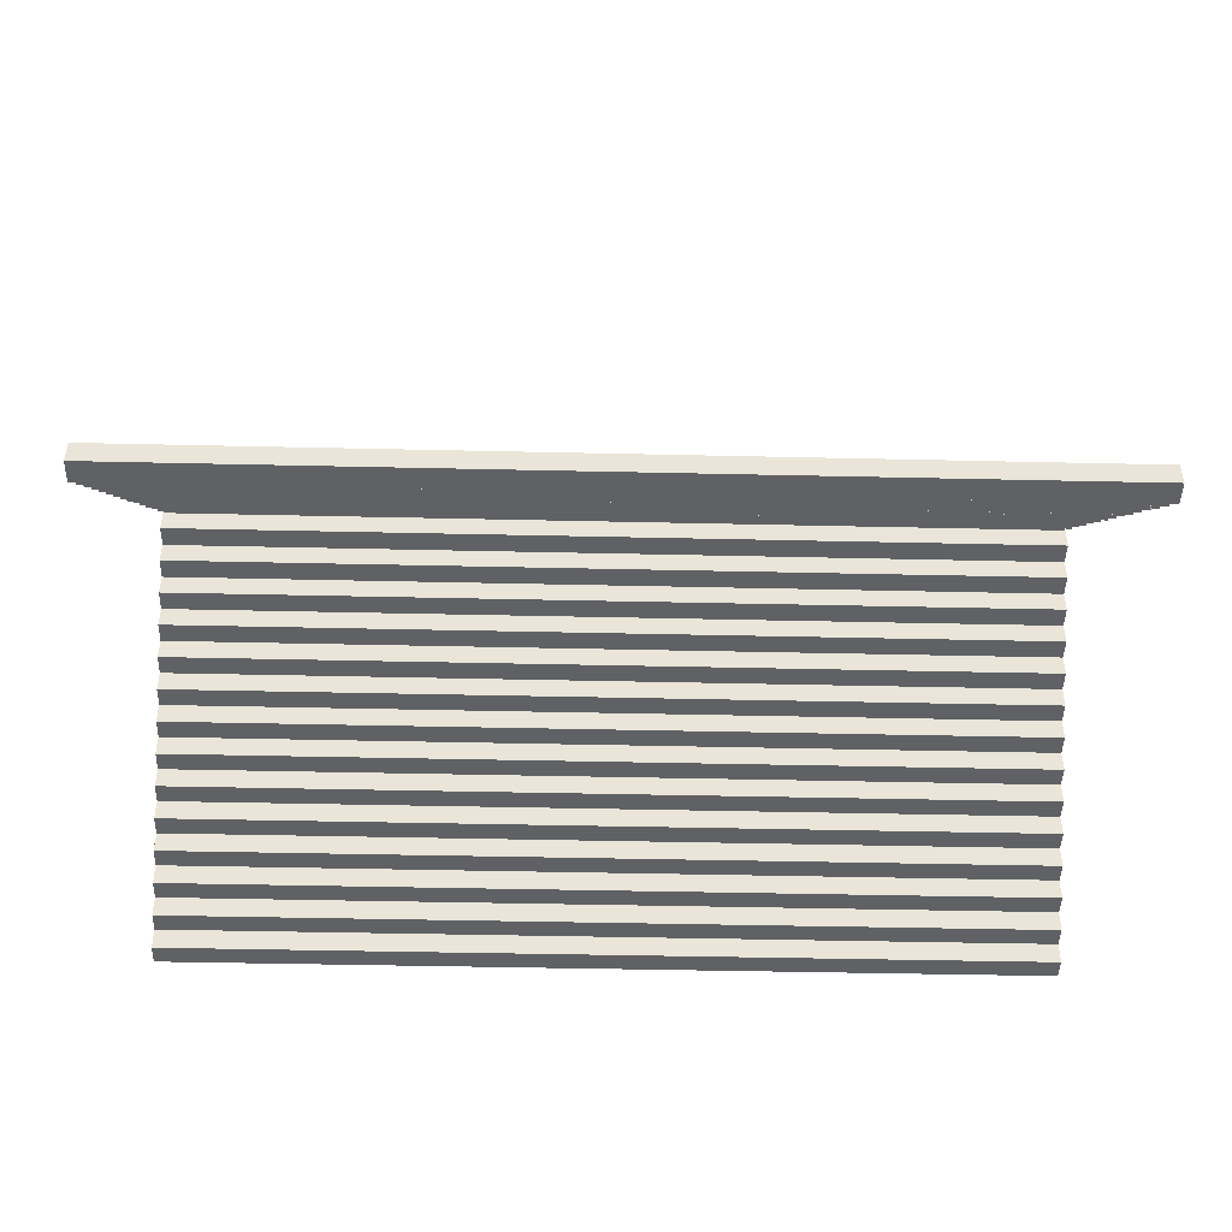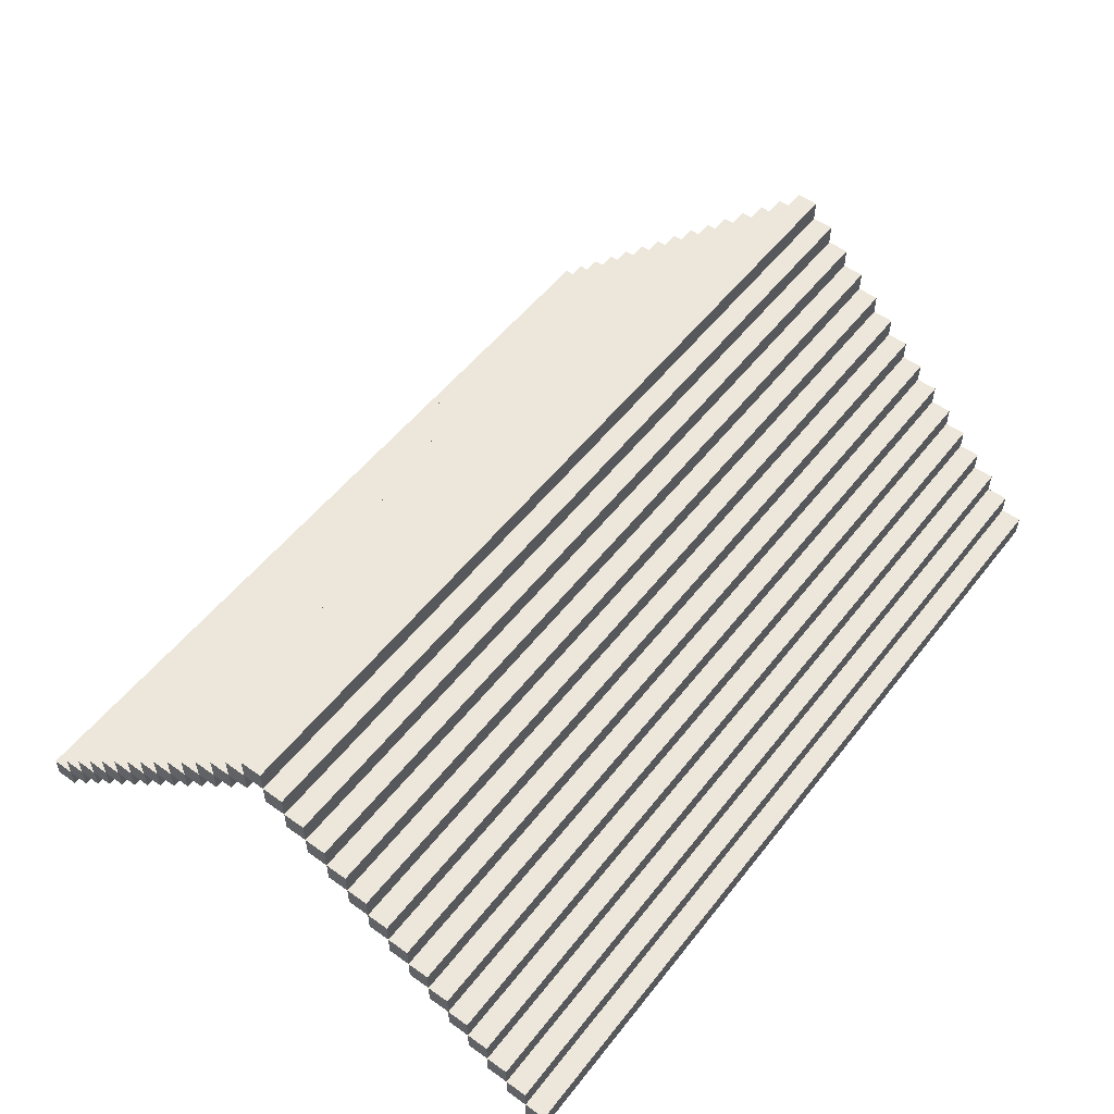
<metadata>
{"format":"obj","ext":"obj","renderer":"f3d","projection":"perspective","resolution":1024,"background":"white","views":[{"elev":-45.7,"azim":178.5,"up":"+Y"},{"elev":53.6,"azim":-52.8,"up":"+Y"}]}
</metadata>
<code>
o
v -27.8 0 -16.2
v -27.8 0 -16.3
v -27.8 0 -19
v -27.8 0 -19.1
v -27.8 0.1 -16.2
v -27.8 0.1 -16.3
v -27.8 0.1 -16.4
v -27.8 0.1 -18.9
v -27.8 0.1 -19
v -27.8 0.1 -19.1
v -27.8 0.2 -16.3
v -27.8 0.2 -16.4
v -27.8 0.2 -16.5
v -27.8 0.2 -18.8
v -27.8 0.2 -18.9
v -27.8 0.2 -19
v -27.8 0.3 -16.4
v -27.8 0.3 -16.5
v -27.8 0.3 -16.6
v -27.8 0.3 -18.7
v -27.8 0.3 -18.8
v -27.8 0.3 -18.9
v -27.8 0.4 -16.5
v -27.8 0.4 -16.6
v -27.8 0.4 -16.7
v -27.8 0.4 -18.6
v -27.8 0.4 -18.7
v -27.8 0.4 -18.8
v -27.8 0.5 -16.6
v -27.8 0.5 -16.7
v -27.8 0.5 -16.8
v -27.8 0.5 -18.5
v -27.8 0.5 -18.6
v -27.8 0.5 -18.7
v -27.8 0.6 -16.7
v -27.8 0.6 -16.8
v -27.8 0.6 -16.9
v -27.8 0.6 -18.4
v -27.8 0.6 -18.5
v -27.8 0.6 -18.6
v -27.8 0.7 -16.8
v -27.8 0.7 -16.9
v -27.8 0.7 -17
v -27.8 0.7 -18.3
v -27.8 0.7 -18.4
v -27.8 0.7 -18.5
v -27.8 0.8 -16.9
v -27.8 0.8 -17
v -27.8 0.8 -17.1
v -27.8 0.8 -18.2
v -27.8 0.8 -18.3
v -27.8 0.8 -18.4
v -27.8 0.9 -17
v -27.8 0.9 -17.1
v -27.8 0.9 -17.2
v -27.8 0.9 -18.1
v -27.8 0.9 -18.2
v -27.8 0.9 -18.3
v -27.8 1 -17.1
v -27.8 1 -17.2
v -27.8 1 -17.3
v -27.8 1 -18
v -27.8 1 -18.1
v -27.8 1 -18.2
v -27.8 1.1 -17.2
v -27.8 1.1 -17.3
v -27.8 1.1 -17.4
v -27.8 1.1 -17.9
v -27.8 1.1 -18
v -27.8 1.1 -18.1
v -27.8 1.2 -17.3
v -27.8 1.2 -17.4
v -27.8 1.2 -17.5
v -27.8 1.2 -17.8
v -27.8 1.2 -17.9
v -27.8 1.2 -18
v -27.8 1.3 -17.4
v -27.8 1.3 -17.5
v -27.8 1.3 -17.6
v -27.8 1.3 -17.7
v -27.8 1.3 -17.8
v -27.8 1.3 -17.9
v -27.8 1.4 -17.5
v -27.8 1.4 -17.6
v -27.8 1.4 -17.7
v -27.8 1.4 -17.8
v -27.8 1.5 -17.6
v -27.8 1.5 -17.7
v -23.8 0 -16.2
v -23.8 0 -16.3
v -23.8 0 -19
v -23.8 0 -19.1
v -23.8 0.1 -16.2
v -23.8 0.1 -16.3
v -23.8 0.1 -16.4
v -23.8 0.1 -18.9
v -23.8 0.1 -19
v -23.8 0.1 -19.1
v -23.8 0.2 -16.3
v -23.8 0.2 -16.4
v -23.8 0.2 -16.5
v -23.8 0.2 -18.8
v -23.8 0.2 -18.9
v -23.8 0.2 -19
v -23.8 0.3 -16.4
v -23.8 0.3 -16.5
v -23.8 0.3 -16.6
v -23.8 0.3 -18.7
v -23.8 0.3 -18.8
v -23.8 0.3 -18.9
v -23.8 0.4 -16.5
v -23.8 0.4 -16.6
v -23.8 0.4 -16.7
v -23.8 0.4 -18.6
v -23.8 0.4 -18.7
v -23.8 0.4 -18.8
v -23.8 0.5 -16.6
v -23.8 0.5 -16.7
v -23.8 0.5 -16.8
v -23.8 0.5 -18.5
v -23.8 0.5 -18.6
v -23.8 0.5 -18.7
v -23.8 0.6 -16.7
v -23.8 0.6 -16.8
v -23.8 0.6 -16.9
v -23.8 0.6 -18.4
v -23.8 0.6 -18.5
v -23.8 0.6 -18.6
v -23.8 0.7 -16.8
v -23.8 0.7 -16.9
v -23.8 0.7 -17
v -23.8 0.7 -18.3
v -23.8 0.7 -18.4
v -23.8 0.7 -18.5
v -23.8 0.8 -16.9
v -23.8 0.8 -17
v -23.8 0.8 -17.1
v -23.8 0.8 -18.2
v -23.8 0.8 -18.3
v -23.8 0.8 -18.4
v -23.8 0.9 -17
v -23.8 0.9 -17.1
v -23.8 0.9 -17.2
v -23.8 0.9 -18.1
v -23.8 0.9 -18.2
v -23.8 0.9 -18.3
v -23.8 1 -17.1
v -23.8 1 -17.2
v -23.8 1 -17.3
v -23.8 1 -18
v -23.8 1 -18.1
v -23.8 1 -18.2
v -23.8 1.1 -17.2
v -23.8 1.1 -17.3
v -23.8 1.1 -17.4
v -23.8 1.1 -17.9
v -23.8 1.1 -18
v -23.8 1.1 -18.1
v -23.8 1.2 -17.3
v -23.8 1.2 -17.4
v -23.8 1.2 -17.5
v -23.8 1.2 -17.8
v -23.8 1.2 -17.9
v -23.8 1.2 -18
v -23.8 1.3 -17.4
v -23.8 1.3 -17.5
v -23.8 1.3 -17.6
v -23.8 1.3 -17.7
v -23.8 1.3 -17.8
v -23.8 1.3 -17.9
v -23.8 1.4 -17.5
v -23.8 1.4 -17.6
v -23.8 1.4 -17.7
v -23.8 1.4 -17.8
v -23.8 1.5 -17.6
v -23.8 1.5 -17.7
v -27.8 0 -16.2
v -27.8 0.1 -16.2
v -23.8 0 -16.2
v -23.8 0.1 -16.2
v -27.8 0.1 -16.3
v -27.8 0.2 -16.3
v -23.8 0.1 -16.3
v -23.8 0.2 -16.3
v -27.8 0.2 -16.4
v -27.8 0.3 -16.4
v -23.8 0.2 -16.4
v -23.8 0.3 -16.4
v -27.8 0.3 -16.5
v -27.8 0.4 -16.5
v -23.8 0.3 -16.5
v -23.8 0.4 -16.5
v -27.8 0.4 -16.6
v -27.8 0.5 -16.6
v -23.8 0.4 -16.6
v -23.8 0.5 -16.6
v -27.8 0.5 -16.7
v -27.8 0.6 -16.7
v -23.8 0.5 -16.7
v -23.8 0.6 -16.7
v -27.8 0.6 -16.8
v -27.8 0.7 -16.8
v -23.8 0.6 -16.8
v -23.8 0.7 -16.8
v -27.8 0.7 -16.9
v -27.8 0.8 -16.9
v -23.8 0.7 -16.9
v -23.8 0.8 -16.9
v -27.8 0.8 -17
v -27.8 0.9 -17
v -23.8 0.8 -17
v -23.8 0.9 -17
v -27.8 0.9 -17.1
v -27.8 1 -17.1
v -23.8 0.9 -17.1
v -23.8 1 -17.1
v -27.8 1 -17.2
v -27.8 1.1 -17.2
v -23.8 1 -17.2
v -23.8 1.1 -17.2
v -27.8 1.1 -17.3
v -27.8 1.2 -17.3
v -23.8 1.1 -17.3
v -23.8 1.2 -17.3
v -27.8 1.2 -17.4
v -27.8 1.3 -17.4
v -23.8 1.2 -17.4
v -23.8 1.3 -17.4
v -27.8 1.3 -17.5
v -27.8 1.4 -17.5
v -23.8 1.3 -17.5
v -23.8 1.4 -17.5
v -27.8 1.4 -17.6
v -27.8 1.5 -17.6
v -23.8 1.4 -17.6
v -23.8 1.5 -17.6
v -27.8 1.3 -17.7
v -27.8 1.4 -17.7
v -23.8 1.3 -17.7
v -23.8 1.4 -17.7
v -27.8 1.2 -17.8
v -27.8 1.3 -17.8
v -23.8 1.2 -17.8
v -23.8 1.3 -17.8
v -27.8 1.1 -17.9
v -27.8 1.2 -17.9
v -23.8 1.1 -17.9
v -23.8 1.2 -17.9
v -27.8 1 -18
v -27.8 1.1 -18
v -23.8 1 -18
v -23.8 1.1 -18
v -27.8 0.9 -18.1
v -27.8 1 -18.1
v -23.8 0.9 -18.1
v -23.8 1 -18.1
v -27.8 0.8 -18.2
v -27.8 0.9 -18.2
v -23.8 0.8 -18.2
v -23.8 0.9 -18.2
v -27.8 0.7 -18.3
v -27.8 0.8 -18.3
v -23.8 0.7 -18.3
v -23.8 0.8 -18.3
v -27.8 0.6 -18.4
v -27.8 0.7 -18.4
v -23.8 0.6 -18.4
v -23.8 0.7 -18.4
v -27.8 0.5 -18.5
v -27.8 0.6 -18.5
v -23.8 0.5 -18.5
v -23.8 0.6 -18.5
v -27.8 0.4 -18.6
v -27.8 0.5 -18.6
v -23.8 0.4 -18.6
v -23.8 0.5 -18.6
v -27.8 0.3 -18.7
v -27.8 0.4 -18.7
v -23.8 0.3 -18.7
v -23.8 0.4 -18.7
v -27.8 0.2 -18.8
v -27.8 0.3 -18.8
v -23.8 0.2 -18.8
v -23.8 0.3 -18.8
v -27.8 0.1 -18.9
v -27.8 0.2 -18.9
v -23.8 0.1 -18.9
v -23.8 0.2 -18.9
v -27.8 0 -19
v -27.8 0.1 -19
v -23.8 0 -19
v -23.8 0.1 -19
v -27.8 0 -16.3
v -27.8 0.1 -16.3
v -23.8 0 -16.3
v -23.8 0.1 -16.3
v -27.8 0.1 -16.4
v -27.8 0.2 -16.4
v -23.8 0.1 -16.4
v -23.8 0.2 -16.4
v -27.8 0.2 -16.5
v -27.8 0.3 -16.5
v -23.8 0.2 -16.5
v -23.8 0.3 -16.5
v -27.8 0.3 -16.6
v -27.8 0.4 -16.6
v -23.8 0.3 -16.6
v -23.8 0.4 -16.6
v -27.8 0.4 -16.7
v -27.8 0.5 -16.7
v -23.8 0.4 -16.7
v -23.8 0.5 -16.7
v -27.8 0.5 -16.8
v -27.8 0.6 -16.8
v -23.8 0.5 -16.8
v -23.8 0.6 -16.8
v -27.8 0.6 -16.9
v -27.8 0.7 -16.9
v -23.8 0.6 -16.9
v -23.8 0.7 -16.9
v -27.8 0.7 -17
v -27.8 0.8 -17
v -23.8 0.7 -17
v -23.8 0.8 -17
v -27.8 0.8 -17.1
v -27.8 0.9 -17.1
v -23.8 0.8 -17.1
v -23.8 0.9 -17.1
v -27.8 0.9 -17.2
v -27.8 1 -17.2
v -23.8 0.9 -17.2
v -23.8 1 -17.2
v -27.8 1 -17.3
v -27.8 1.1 -17.3
v -23.8 1 -17.3
v -23.8 1.1 -17.3
v -27.8 1.1 -17.4
v -27.8 1.2 -17.4
v -23.8 1.1 -17.4
v -23.8 1.2 -17.4
v -27.8 1.2 -17.5
v -27.8 1.3 -17.5
v -23.8 1.2 -17.5
v -23.8 1.3 -17.5
v -27.8 1.3 -17.6
v -27.8 1.4 -17.6
v -23.8 1.3 -17.6
v -23.8 1.4 -17.6
v -27.8 1.4 -17.7
v -27.8 1.5 -17.7
v -23.8 1.4 -17.7
v -23.8 1.5 -17.7
v -27.8 1.3 -17.8
v -27.8 1.4 -17.8
v -23.8 1.3 -17.8
v -23.8 1.4 -17.8
v -27.8 1.2 -17.9
v -27.8 1.3 -17.9
v -23.8 1.2 -17.9
v -23.8 1.3 -17.9
v -27.8 1.1 -18
v -27.8 1.2 -18
v -23.8 1.1 -18
v -23.8 1.2 -18
v -27.8 1 -18.1
v -27.8 1.1 -18.1
v -23.8 1 -18.1
v -23.8 1.1 -18.1
v -27.8 0.9 -18.2
v -27.8 1 -18.2
v -23.8 0.9 -18.2
v -23.8 1 -18.2
v -27.8 0.8 -18.3
v -27.8 0.9 -18.3
v -23.8 0.8 -18.3
v -23.8 0.9 -18.3
v -27.8 0.7 -18.4
v -27.8 0.8 -18.4
v -23.8 0.7 -18.4
v -23.8 0.8 -18.4
v -27.8 0.6 -18.5
v -27.8 0.7 -18.5
v -23.8 0.6 -18.5
v -23.8 0.7 -18.5
v -27.8 0.5 -18.6
v -27.8 0.6 -18.6
v -23.8 0.5 -18.6
v -23.8 0.6 -18.6
v -27.8 0.4 -18.7
v -27.8 0.5 -18.7
v -23.8 0.4 -18.7
v -23.8 0.5 -18.7
v -27.8 0.3 -18.8
v -27.8 0.4 -18.8
v -23.8 0.3 -18.8
v -23.8 0.4 -18.8
v -27.8 0.2 -18.9
v -27.8 0.3 -18.9
v -23.8 0.2 -18.9
v -23.8 0.3 -18.9
v -27.8 0.1 -19
v -27.8 0.2 -19
v -23.8 0.1 -19
v -23.8 0.2 -19
v -27.8 0 -19.1
v -27.8 0.1 -19.1
v -23.8 0 -19.1
v -23.8 0.1 -19.1
v -27.8 0 -16.2
v -23.8 0 -16.2
v -27.8 0 -16.3
v -23.8 0 -16.3
v -27.8 0 -19
v -23.8 0 -19
v -27.8 0 -19.1
v -23.8 0 -19.1
v -27.8 0.1 -16.3
v -23.8 0.1 -16.3
v -27.8 0.1 -16.4
v -23.8 0.1 -16.4
v -27.8 0.1 -18.9
v -23.8 0.1 -18.9
v -27.8 0.1 -19
v -23.8 0.1 -19
v -27.8 0.2 -16.4
v -23.8 0.2 -16.4
v -27.8 0.2 -16.5
v -23.8 0.2 -16.5
v -27.8 0.2 -18.8
v -23.8 0.2 -18.8
v -27.8 0.2 -18.9
v -23.8 0.2 -18.9
v -27.8 0.3 -16.5
v -23.8 0.3 -16.5
v -27.8 0.3 -16.6
v -23.8 0.3 -16.6
v -27.8 0.3 -18.7
v -23.8 0.3 -18.7
v -27.8 0.3 -18.8
v -23.8 0.3 -18.8
v -27.8 0.4 -16.6
v -23.8 0.4 -16.6
v -27.8 0.4 -16.7
v -23.8 0.4 -16.7
v -27.8 0.4 -18.6
v -23.8 0.4 -18.6
v -27.8 0.4 -18.7
v -23.8 0.4 -18.7
v -27.8 0.5 -16.7
v -23.8 0.5 -16.7
v -27.8 0.5 -16.8
v -23.8 0.5 -16.8
v -27.8 0.5 -18.5
v -23.8 0.5 -18.5
v -27.8 0.5 -18.6
v -23.8 0.5 -18.6
v -27.8 0.6 -16.8
v -23.8 0.6 -16.8
v -27.8 0.6 -16.9
v -23.8 0.6 -16.9
v -27.8 0.6 -18.4
v -23.8 0.6 -18.4
v -27.8 0.6 -18.5
v -23.8 0.6 -18.5
v -27.8 0.7 -16.9
v -23.8 0.7 -16.9
v -27.8 0.7 -17
v -23.8 0.7 -17
v -27.8 0.7 -18.3
v -23.8 0.7 -18.3
v -27.8 0.7 -18.4
v -23.8 0.7 -18.4
v -27.8 0.8 -17
v -23.8 0.8 -17
v -27.8 0.8 -17.1
v -23.8 0.8 -17.1
v -27.8 0.8 -18.2
v -23.8 0.8 -18.2
v -27.8 0.8 -18.3
v -23.8 0.8 -18.3
v -27.8 0.9 -17.1
v -23.8 0.9 -17.1
v -27.8 0.9 -17.2
v -23.8 0.9 -17.2
v -27.8 0.9 -18.1
v -23.8 0.9 -18.1
v -27.8 0.9 -18.2
v -23.8 0.9 -18.2
v -27.8 1 -17.2
v -23.8 1 -17.2
v -27.8 1 -17.3
v -23.8 1 -17.3
v -27.8 1 -18
v -23.8 1 -18
v -27.8 1 -18.1
v -23.8 1 -18.1
v -27.8 1.1 -17.3
v -23.8 1.1 -17.3
v -27.8 1.1 -17.4
v -23.8 1.1 -17.4
v -27.8 1.1 -17.9
v -23.8 1.1 -17.9
v -27.8 1.1 -18
v -23.8 1.1 -18
v -27.8 1.2 -17.4
v -23.8 1.2 -17.4
v -27.8 1.2 -17.5
v -23.8 1.2 -17.5
v -27.8 1.2 -17.8
v -23.8 1.2 -17.8
v -27.8 1.2 -17.9
v -23.8 1.2 -17.9
v -27.8 1.3 -17.5
v -23.8 1.3 -17.5
v -27.8 1.3 -17.6
v -23.8 1.3 -17.6
v -27.8 1.3 -17.7
v -23.8 1.3 -17.7
v -27.8 1.3 -17.8
v -23.8 1.3 -17.8
v -27.8 1.4 -17.6
v -23.8 1.4 -17.6
v -27.8 1.4 -17.7
v -23.8 1.4 -17.7
v -27.8 0.1 -16.2
v -23.8 0.1 -16.2
v -27.8 0.1 -16.3
v -23.8 0.1 -16.3
v -27.8 0.1 -19
v -23.8 0.1 -19
v -27.8 0.1 -19.1
v -23.8 0.1 -19.1
v -27.8 0.2 -16.3
v -23.8 0.2 -16.3
v -27.8 0.2 -16.4
v -23.8 0.2 -16.4
v -27.8 0.2 -18.9
v -23.8 0.2 -18.9
v -27.8 0.2 -19
v -23.8 0.2 -19
v -27.8 0.3 -16.4
v -23.8 0.3 -16.4
v -27.8 0.3 -16.5
v -23.8 0.3 -16.5
v -27.8 0.3 -18.8
v -23.8 0.3 -18.8
v -27.8 0.3 -18.9
v -23.8 0.3 -18.9
v -27.8 0.4 -16.5
v -23.8 0.4 -16.5
v -27.8 0.4 -16.6
v -23.8 0.4 -16.6
v -27.8 0.4 -18.7
v -23.8 0.4 -18.7
v -27.8 0.4 -18.8
v -23.8 0.4 -18.8
v -27.8 0.5 -16.6
v -23.8 0.5 -16.6
v -27.8 0.5 -16.7
v -23.8 0.5 -16.7
v -27.8 0.5 -18.6
v -23.8 0.5 -18.6
v -27.8 0.5 -18.7
v -23.8 0.5 -18.7
v -27.8 0.6 -16.7
v -23.8 0.6 -16.7
v -27.8 0.6 -16.8
v -23.8 0.6 -16.8
v -27.8 0.6 -18.5
v -23.8 0.6 -18.5
v -27.8 0.6 -18.6
v -23.8 0.6 -18.6
v -27.8 0.7 -16.8
v -23.8 0.7 -16.8
v -27.8 0.7 -16.9
v -23.8 0.7 -16.9
v -27.8 0.7 -18.4
v -23.8 0.7 -18.4
v -27.8 0.7 -18.5
v -23.8 0.7 -18.5
v -27.8 0.8 -16.9
v -23.8 0.8 -16.9
v -27.8 0.8 -17
v -23.8 0.8 -17
v -27.8 0.8 -18.3
v -23.8 0.8 -18.3
v -27.8 0.8 -18.4
v -23.8 0.8 -18.4
v -27.8 0.9 -17
v -23.8 0.9 -17
v -27.8 0.9 -17.1
v -23.8 0.9 -17.1
v -27.8 0.9 -18.2
v -23.8 0.9 -18.2
v -27.8 0.9 -18.3
v -23.8 0.9 -18.3
v -27.8 1 -17.1
v -23.8 1 -17.1
v -27.8 1 -17.2
v -23.8 1 -17.2
v -27.8 1 -18.1
v -23.8 1 -18.1
v -27.8 1 -18.2
v -23.8 1 -18.2
v -27.8 1.1 -17.2
v -23.8 1.1 -17.2
v -27.8 1.1 -17.3
v -23.8 1.1 -17.3
v -27.8 1.1 -18
v -23.8 1.1 -18
v -27.8 1.1 -18.1
v -23.8 1.1 -18.1
v -27.8 1.2 -17.3
v -23.8 1.2 -17.3
v -27.8 1.2 -17.4
v -23.8 1.2 -17.4
v -27.8 1.2 -17.9
v -23.8 1.2 -17.9
v -27.8 1.2 -18
v -23.8 1.2 -18
v -27.8 1.3 -17.4
v -23.8 1.3 -17.4
v -27.8 1.3 -17.5
v -23.8 1.3 -17.5
v -27.8 1.3 -17.8
v -23.8 1.3 -17.8
v -27.8 1.3 -17.9
v -23.8 1.3 -17.9
v -27.8 1.4 -17.5
v -23.8 1.4 -17.5
v -27.8 1.4 -17.6
v -23.8 1.4 -17.6
v -27.8 1.4 -17.7
v -23.8 1.4 -17.7
v -27.8 1.4 -17.8
v -23.8 1.4 -17.8
v -27.8 1.5 -17.6
v -23.8 1.5 -17.6
v -27.8 1.5 -17.7
v -23.8 1.5 -17.7
f 5 2 1
f 6 2 5
f 9 4 3
f 10 4 9
f 11 7 6
f 12 7 11
f 15 9 8
f 16 9 15
f 17 13 12
f 18 13 17
f 21 15 14
f 22 15 21
f 23 19 18
f 24 19 23
f 27 21 20
f 28 21 27
f 29 25 24
f 30 25 29
f 33 27 26
f 34 27 33
f 35 31 30
f 36 31 35
f 39 33 32
f 40 33 39
f 41 37 36
f 42 37 41
f 45 39 38
f 46 39 45
f 47 43 42
f 48 43 47
f 51 45 44
f 52 45 51
f 53 49 48
f 54 49 53
f 57 51 50
f 58 51 57
f 59 55 54
f 60 55 59
f 63 57 56
f 64 57 63
f 65 61 60
f 66 61 65
f 69 63 62
f 70 63 69
f 71 67 66
f 72 67 71
f 75 69 68
f 76 69 75
f 77 73 72
f 78 73 77
f 81 75 74
f 82 75 81
f 83 79 78
f 84 79 83
f 85 81 80
f 86 81 85
f 87 85 84
f 88 85 87
f 89 90 93
f 93 90 94
f 91 92 97
f 97 92 98
f 94 95 99
f 99 95 100
f 96 97 103
f 103 97 104
f 100 101 105
f 105 101 106
f 102 103 109
f 109 103 110
f 106 107 111
f 111 107 112
f 108 109 115
f 115 109 116
f 112 113 117
f 117 113 118
f 114 115 121
f 121 115 122
f 118 119 123
f 123 119 124
f 120 121 127
f 127 121 128
f 124 125 129
f 129 125 130
f 126 127 133
f 133 127 134
f 130 131 135
f 135 131 136
f 132 133 139
f 139 133 140
f 136 137 141
f 141 137 142
f 138 139 145
f 145 139 146
f 142 143 147
f 147 143 148
f 144 145 151
f 151 145 152
f 148 149 153
f 153 149 154
f 150 151 157
f 157 151 158
f 154 155 159
f 159 155 160
f 156 157 163
f 163 157 164
f 160 161 165
f 165 161 166
f 162 163 169
f 169 163 170
f 166 167 171
f 171 167 172
f 168 169 173
f 173 169 174
f 172 173 175
f 175 173 176
f 179 178 177
f 180 178 179
f 183 182 181
f 184 182 183
f 187 186 185
f 188 186 187
f 191 190 189
f 192 190 191
f 195 194 193
f 196 194 195
f 199 198 197
f 200 198 199
f 203 202 201
f 204 202 203
f 207 206 205
f 208 206 207
f 211 210 209
f 212 210 211
f 215 214 213
f 216 214 215
f 219 218 217
f 220 218 219
f 223 222 221
f 224 222 223
f 227 226 225
f 228 226 227
f 231 230 229
f 232 230 231
f 235 234 233
f 236 234 235
f 239 238 237
f 240 238 239
f 243 242 241
f 244 242 243
f 247 246 245
f 248 246 247
f 251 250 249
f 252 250 251
f 255 254 253
f 256 254 255
f 259 258 257
f 260 258 259
f 263 262 261
f 264 262 263
f 267 266 265
f 268 266 267
f 271 270 269
f 272 270 271
f 275 274 273
f 276 274 275
f 279 278 277
f 280 278 279
f 283 282 281
f 284 282 283
f 287 286 285
f 288 286 287
f 291 290 289
f 292 290 291
f 293 294 295
f 295 294 296
f 297 298 299
f 299 298 300
f 301 302 303
f 303 302 304
f 305 306 307
f 307 306 308
f 309 310 311
f 311 310 312
f 313 314 315
f 315 314 316
f 317 318 319
f 319 318 320
f 321 322 323
f 323 322 324
f 325 326 327
f 327 326 328
f 329 330 331
f 331 330 332
f 333 334 335
f 335 334 336
f 337 338 339
f 339 338 340
f 341 342 343
f 343 342 344
f 345 346 347
f 347 346 348
f 349 350 351
f 351 350 352
f 353 354 355
f 355 354 356
f 357 358 359
f 359 358 360
f 361 362 363
f 363 362 364
f 365 366 367
f 367 366 368
f 369 370 371
f 371 370 372
f 373 374 375
f 375 374 376
f 377 378 379
f 379 378 380
f 381 382 383
f 383 382 384
f 385 386 387
f 387 386 388
f 389 390 391
f 391 390 392
f 393 394 395
f 395 394 396
f 397 398 399
f 399 398 400
f 401 402 403
f 403 402 404
f 405 406 407
f 407 406 408
f 411 410 409
f 412 410 411
f 415 414 413
f 416 414 415
f 419 418 417
f 420 418 419
f 423 422 421
f 424 422 423
f 427 426 425
f 428 426 427
f 431 430 429
f 432 430 431
f 435 434 433
f 436 434 435
f 439 438 437
f 440 438 439
f 443 442 441
f 444 442 443
f 447 446 445
f 448 446 447
f 451 450 449
f 452 450 451
f 455 454 453
f 456 454 455
f 459 458 457
f 460 458 459
f 463 462 461
f 464 462 463
f 467 466 465
f 468 466 467
f 471 470 469
f 472 470 471
f 475 474 473
f 476 474 475
f 479 478 477
f 480 478 479
f 483 482 481
f 484 482 483
f 487 486 485
f 488 486 487
f 491 490 489
f 492 490 491
f 495 494 493
f 496 494 495
f 499 498 497
f 500 498 499
f 503 502 501
f 504 502 503
f 507 506 505
f 508 506 507
f 511 510 509
f 512 510 511
f 515 514 513
f 516 514 515
f 519 518 517
f 520 518 519
f 523 522 521
f 524 522 523
f 525 526 527
f 527 526 528
f 529 530 531
f 531 530 532
f 533 534 535
f 535 534 536
f 537 538 539
f 539 538 540
f 541 542 543
f 543 542 544
f 545 546 547
f 547 546 548
f 549 550 551
f 551 550 552
f 553 554 555
f 555 554 556
f 557 558 559
f 559 558 560
f 561 562 563
f 563 562 564
f 565 566 567
f 567 566 568
f 569 570 571
f 571 570 572
f 573 574 575
f 575 574 576
f 577 578 579
f 579 578 580
f 581 582 583
f 583 582 584
f 585 586 587
f 587 586 588
f 589 590 591
f 591 590 592
f 593 594 595
f 595 594 596
f 597 598 599
f 599 598 600
f 601 602 603
f 603 602 604
f 605 606 607
f 607 606 608
f 609 610 611
f 611 610 612
f 613 614 615
f 615 614 616
f 617 618 619
f 619 618 620
f 621 622 623
f 623 622 624
f 625 626 627
f 627 626 628
f 629 630 631
f 631 630 632
f 633 634 635
f 635 634 636
f 637 638 639
f 639 638 640

</code>
